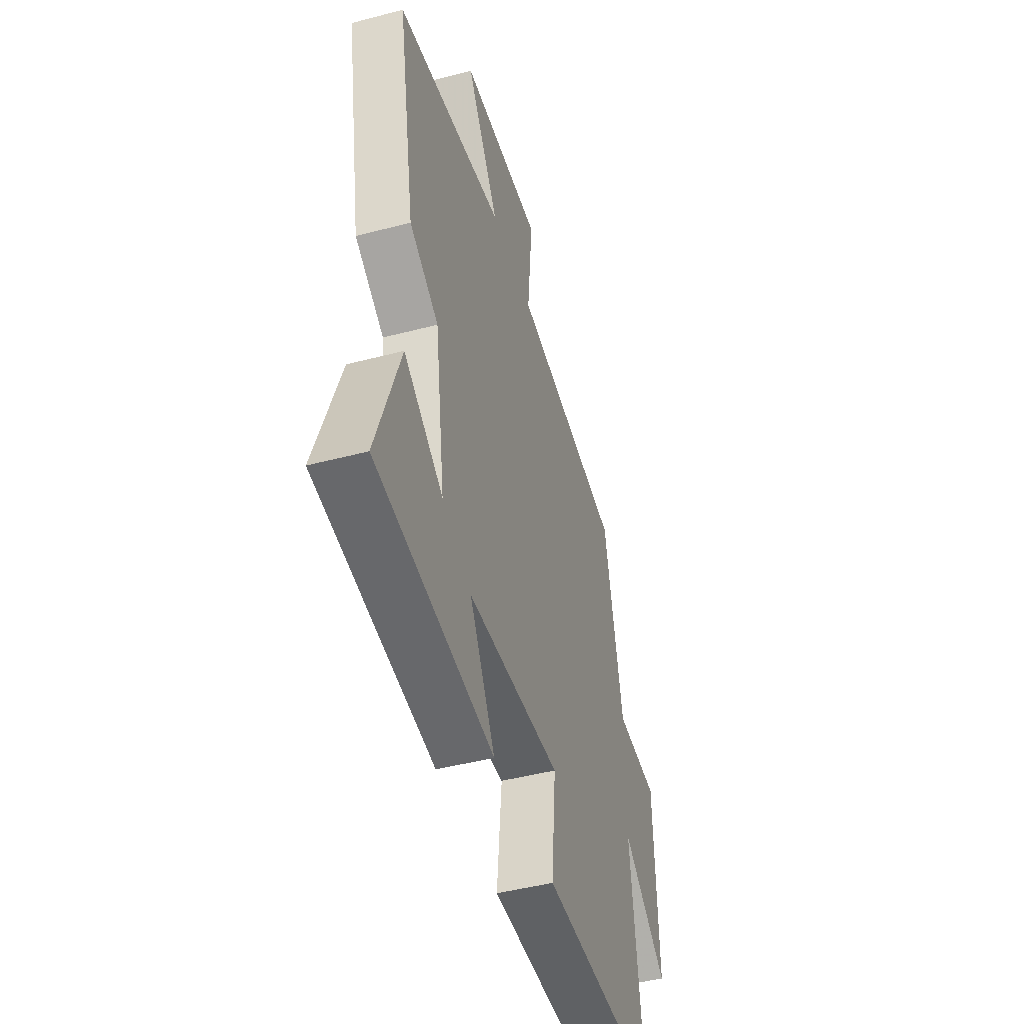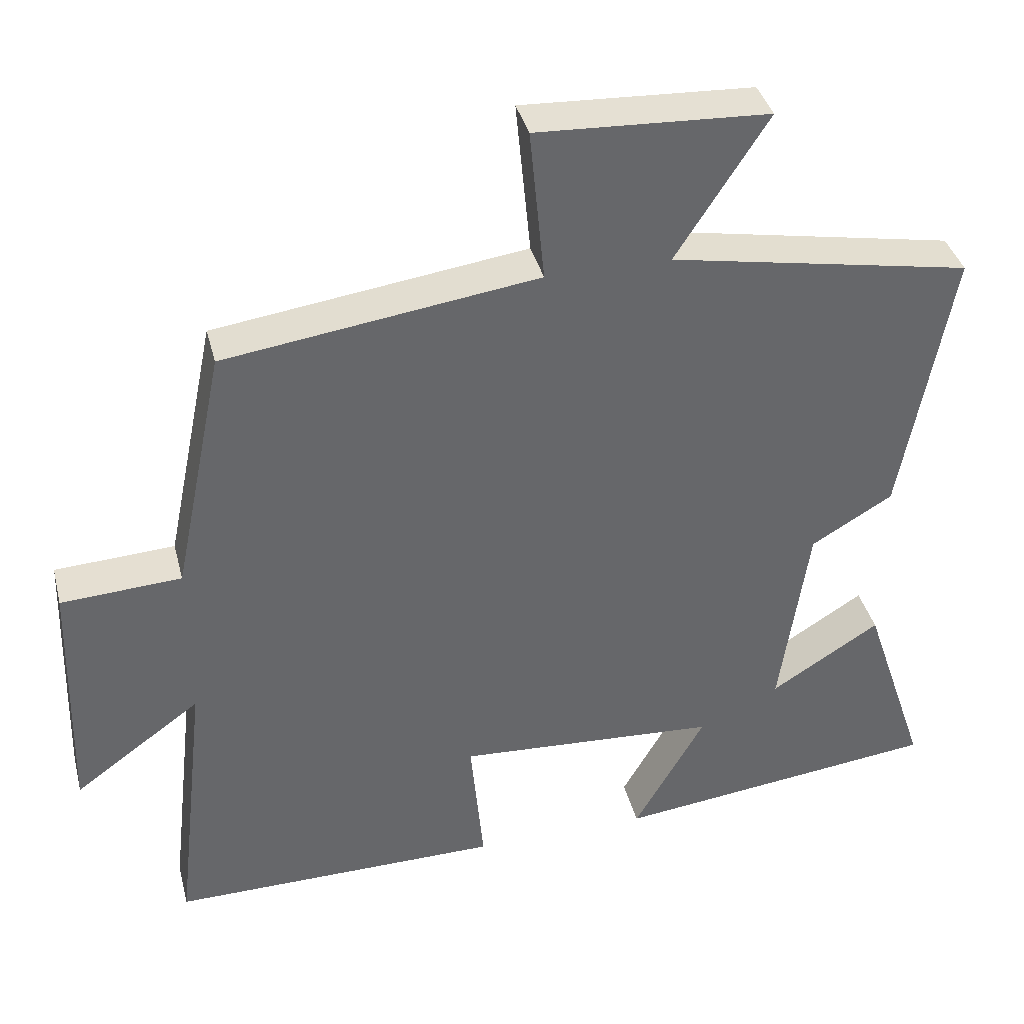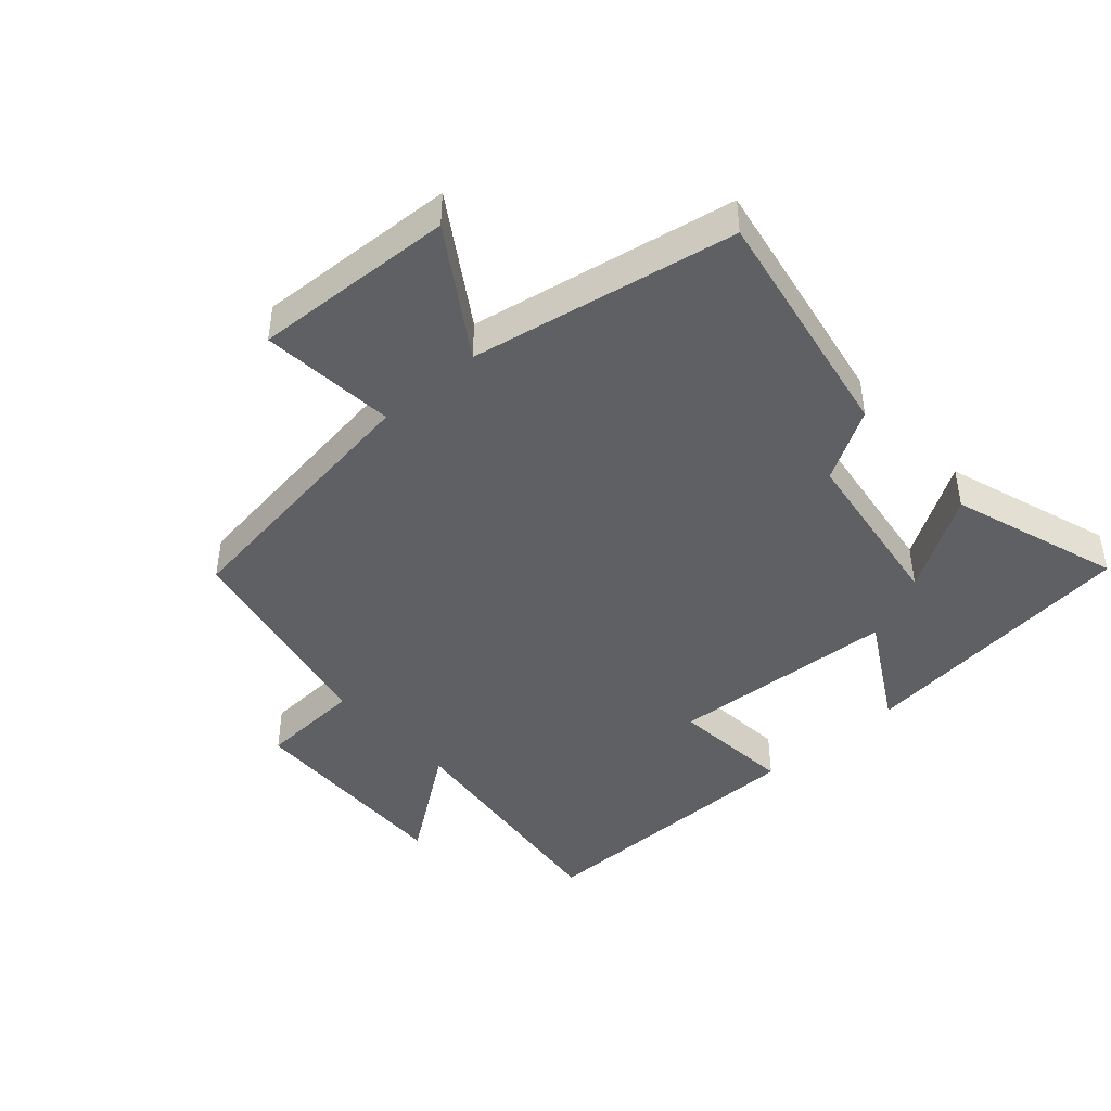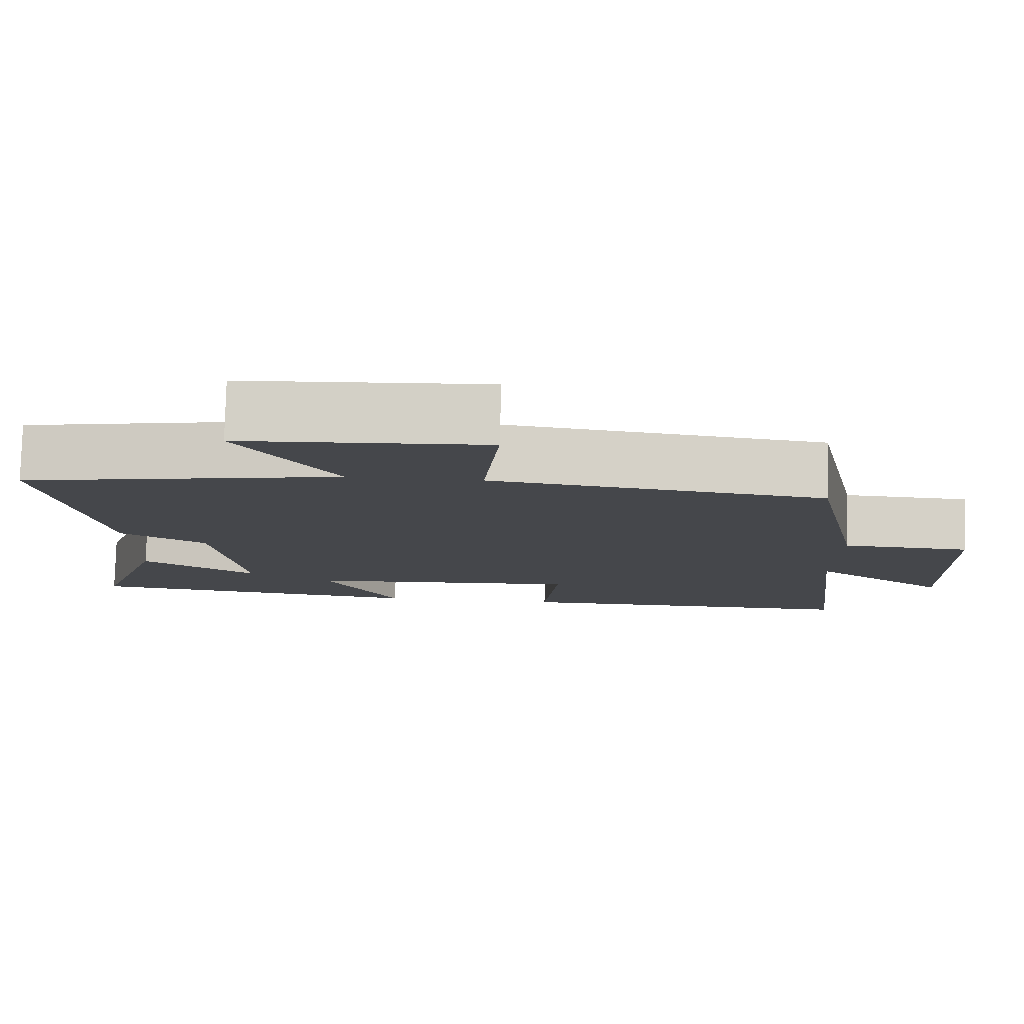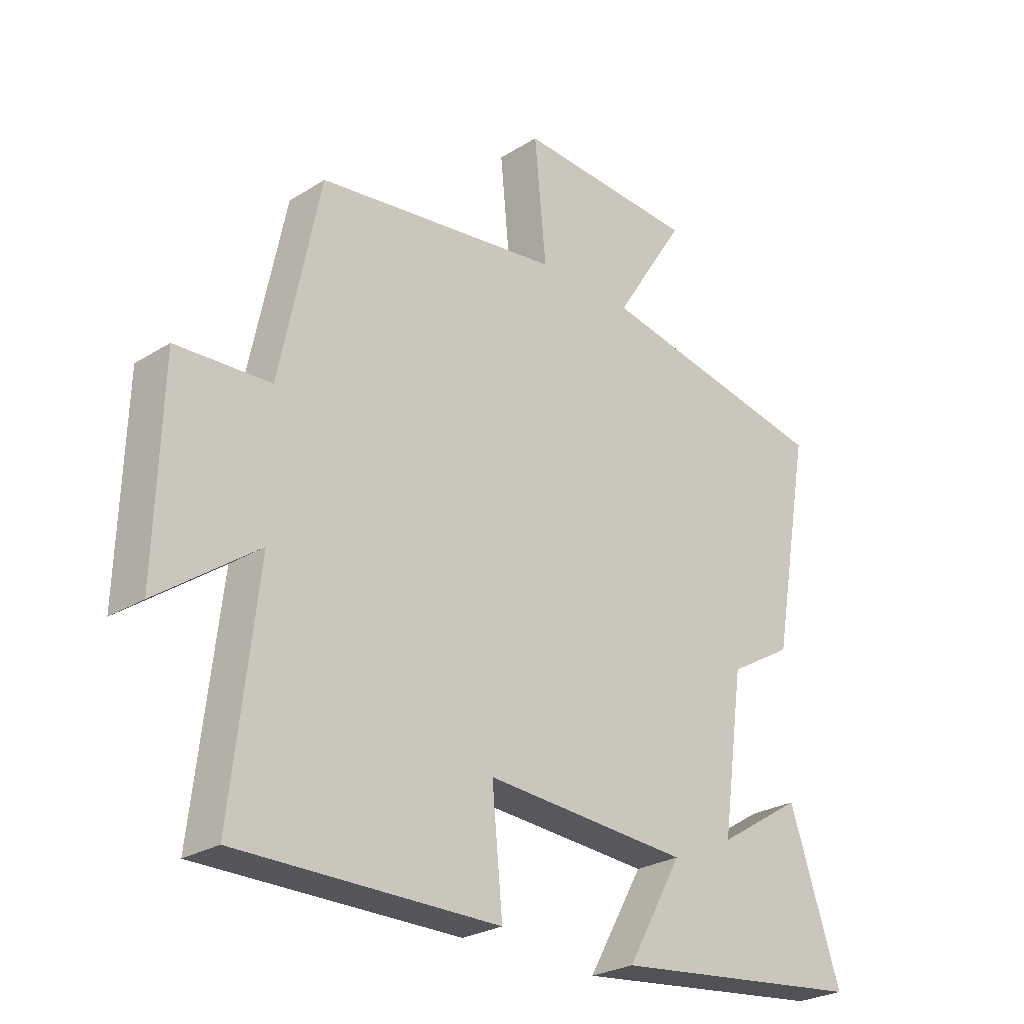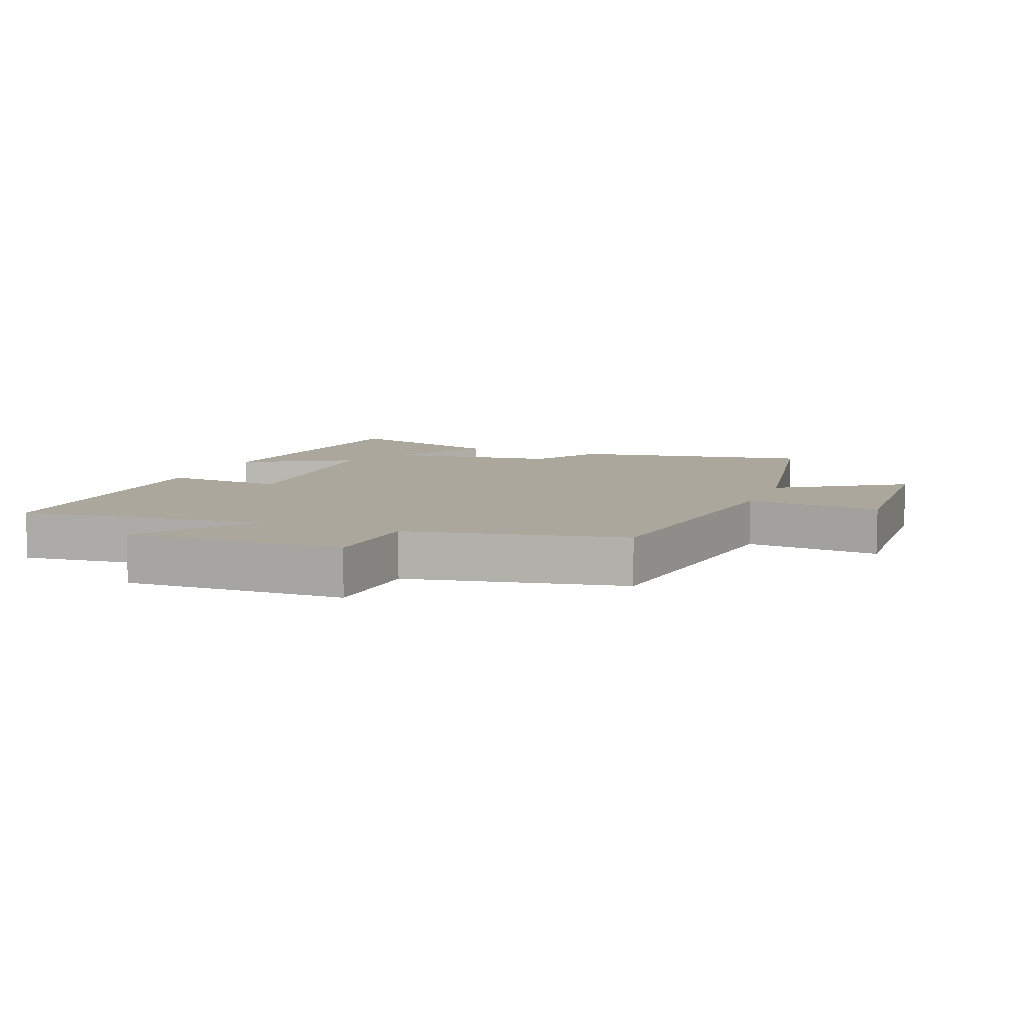
<metadata>
{"format":"obj","ext":"obj","renderer":"f3d","projection":"perspective","resolution":1024,"background":"white","views":[{"elev":-46.3,"azim":106.7,"up":"+Z"},{"elev":38.2,"azim":-14.1,"up":"+Z"},{"elev":-44.0,"azim":41.7,"up":"+Y"},{"elev":79.6,"azim":-178.5,"up":"+Z"},{"elev":-26.4,"azim":-45.6,"up":"+Z"},{"elev":8.4,"azim":-68.5,"up":"+Y"}]}
</metadata>
<code>
v 0.567 0.07 0.424
v 0.5 0.07 0.054
v 0.39 0.07 -0.011
v 0.352 0.07 -0.279
v 0.5 0.07 -0.186
v 0.588 0.07 -0.448
v 0.145 0.07 -0.5
v 0.241 0.07 -0.331
v -0.113 0.07 -0.309
v -0.095 0.07 -0.5
v -0.544 0.07 -0.503
v -0.5 0.07 -0.118
v -0.672 0.07 -0.243
v -0.662 0.07 0.097
v -0.5 0.07 0.106
v -0.431 0.07 0.442
v -0.009 0.07 0.5
v -0.029 0.07 0.709
v 0.283 0.07 0.693
v 0.159 0.07 0.5
v 0.567 0 0.424
v 0.5 0 0.054
v 0.39 0 -0.011
v 0.352 0 -0.279
v 0.5 0 -0.186
v 0.588 0 -0.448
v 0.145 0 -0.5
v 0.241 0 -0.331
v -0.113 0 -0.309
v -0.095 0 -0.5
v -0.544 0 -0.503
v -0.5 0 -0.118
v -0.672 0 -0.243
v -0.662 0 0.097
v -0.5 0 0.106
v -0.431 0 0.442
v -0.009 0 0.5
v -0.029 0 0.709
v 0.283 0 0.693
v 0.159 0 0.5
f 17 18 19 20
f 1 2 3
f 20 1 3
f 17 20 3
f 16 17 3
f 15 16 3
f 12 13 14 15
f 12 15 3 4
f 9 10 11 12
f 8 9 12 4
f 7 8 4
f 4 5 6 7
f 40 39 38 37
f 23 22 21
f 23 21 40
f 23 40 37
f 23 37 36
f 23 36 35
f 35 34 33 32
f 24 23 35 32
f 32 31 30 29
f 24 32 29 28
f 24 28 27
f 27 26 25 24
f 1 21 22 2
f 2 22 23 3
f 3 23 24 4
f 4 24 25 5
f 5 25 26 6
f 6 26 27 7
f 7 27 28 8
f 8 28 29 9
f 9 29 30 10
f 10 30 31 11
f 11 31 32 12
f 12 32 33 13
f 13 33 34 14
f 14 34 35 15
f 15 35 36 16
f 16 36 37 17
f 17 37 38 18
f 18 38 39 19
f 19 39 40 20
f 20 40 21 1

</code>
